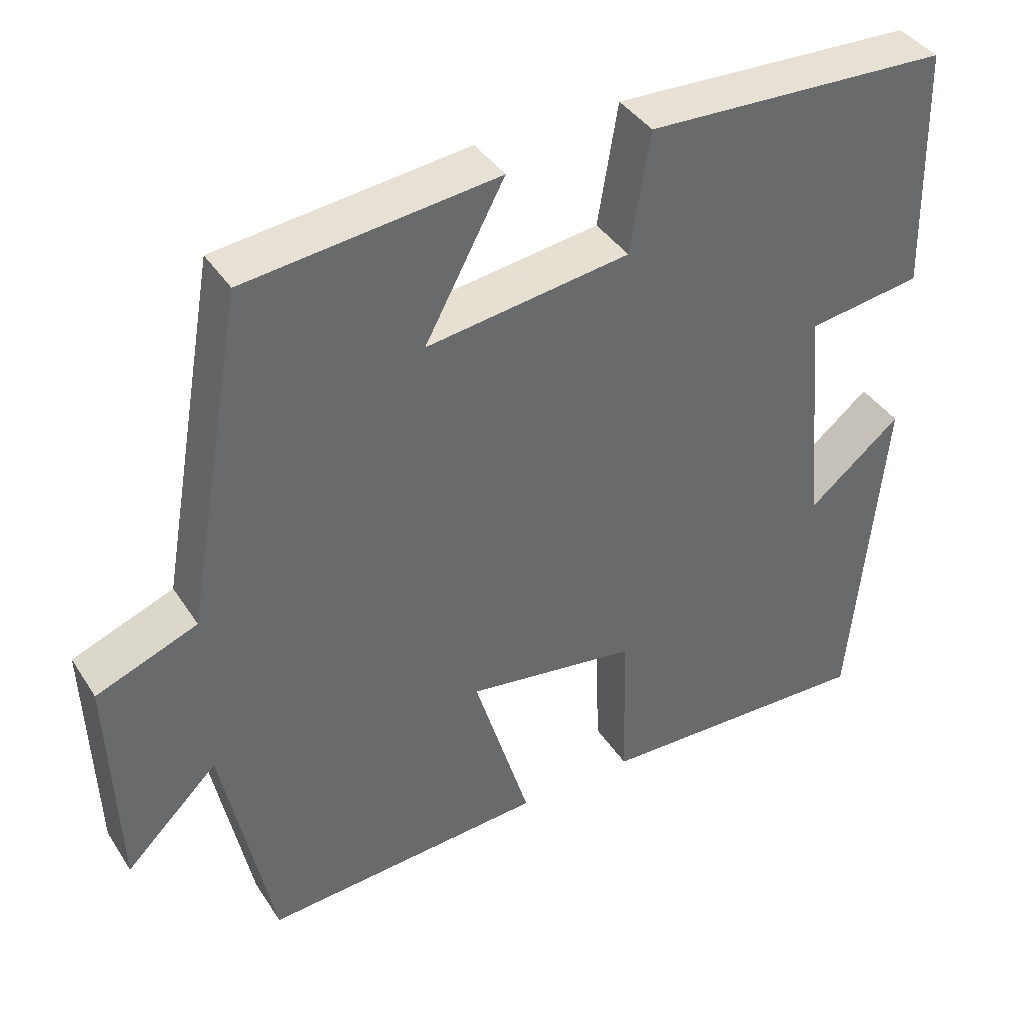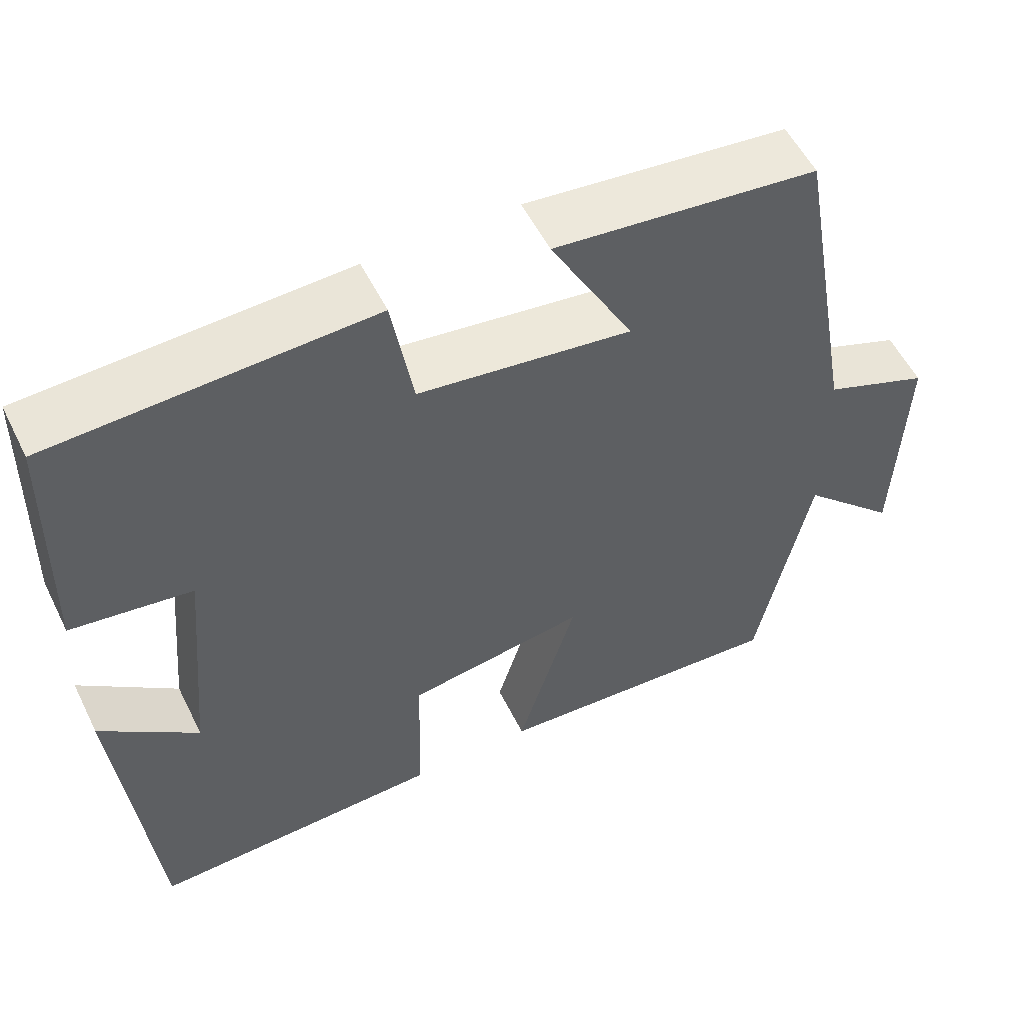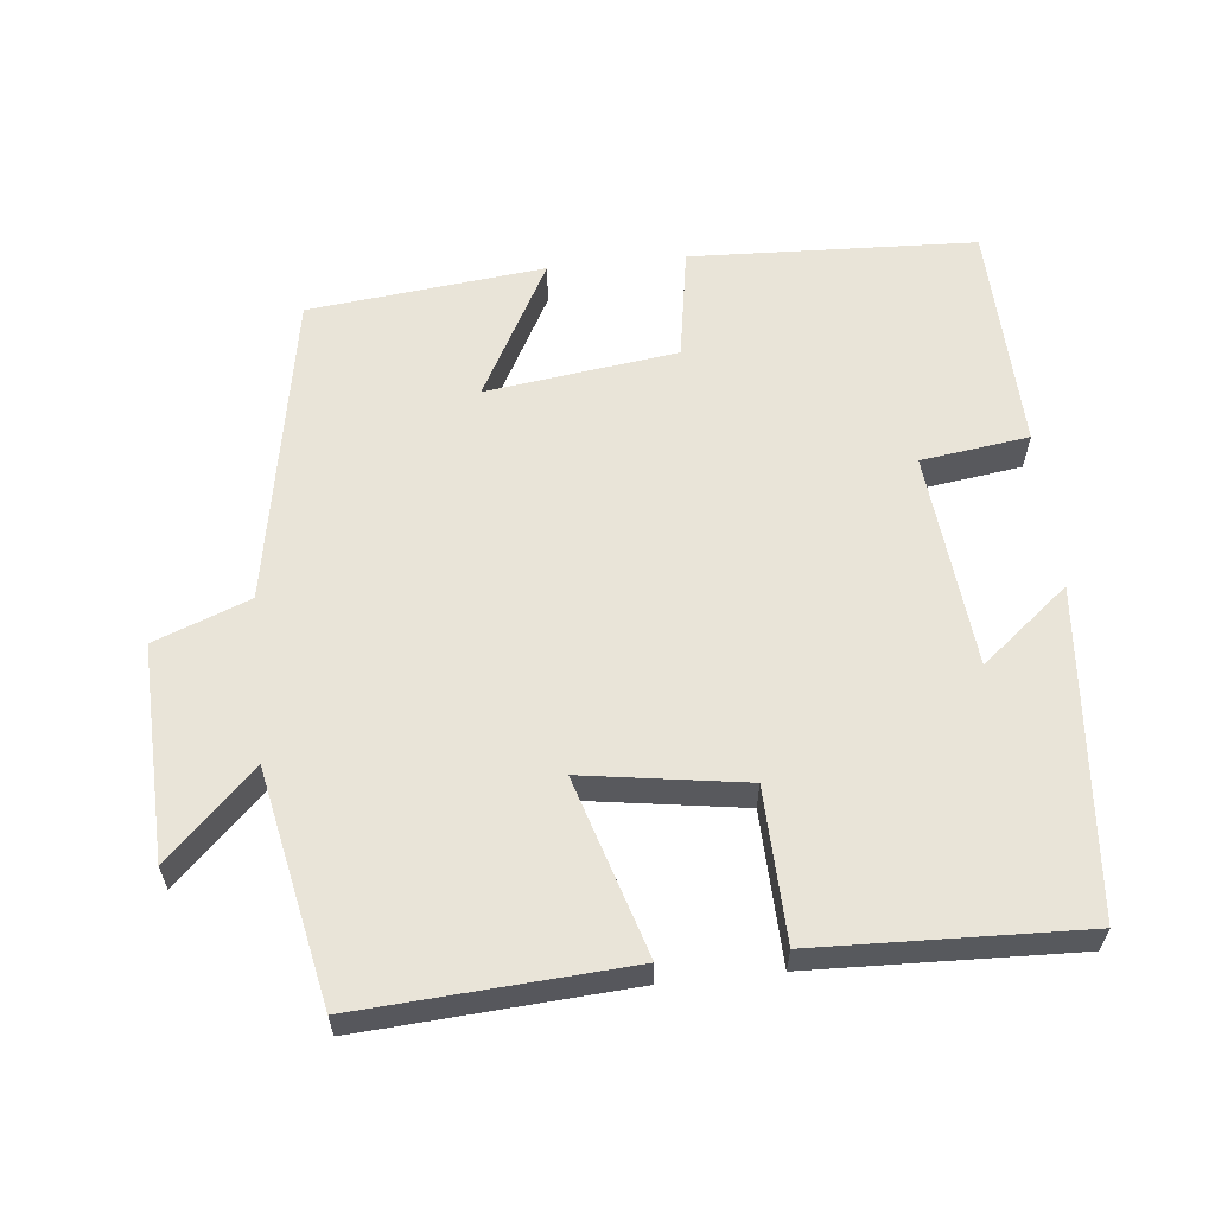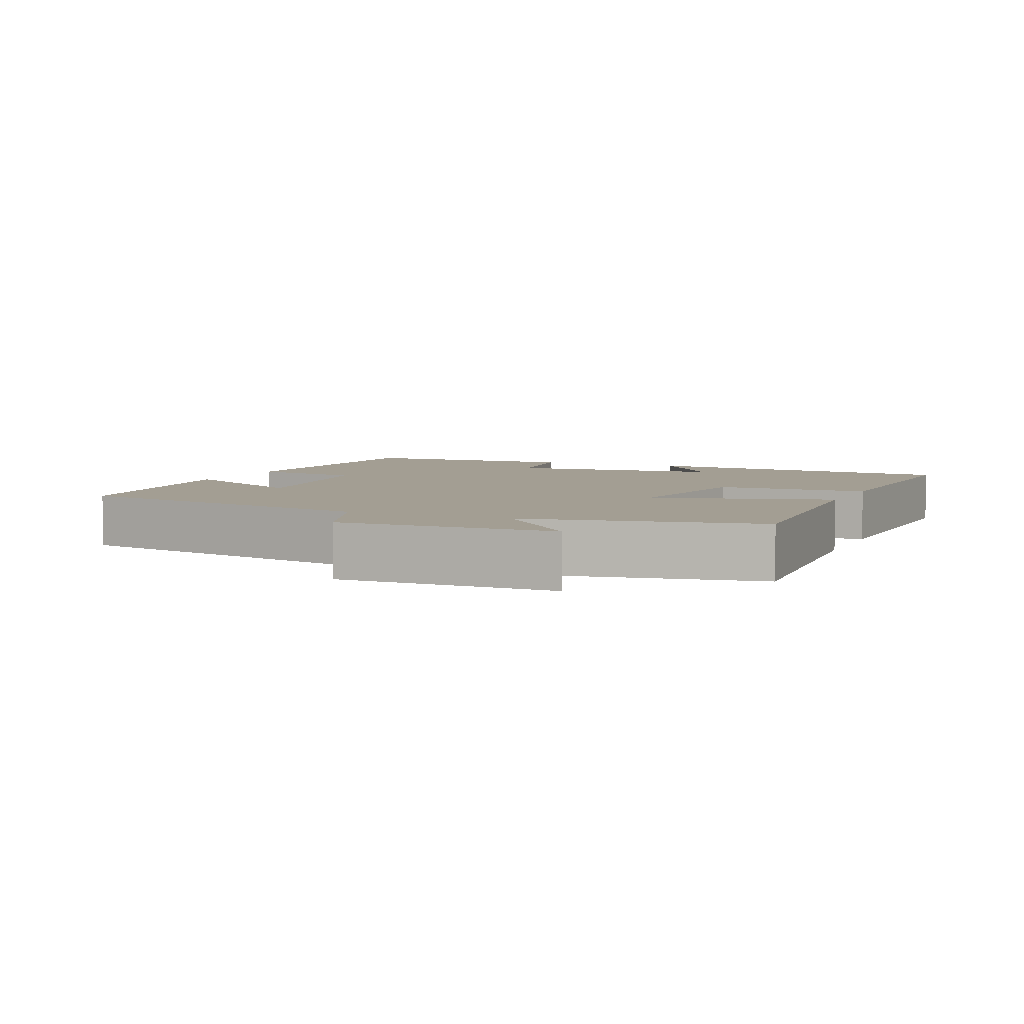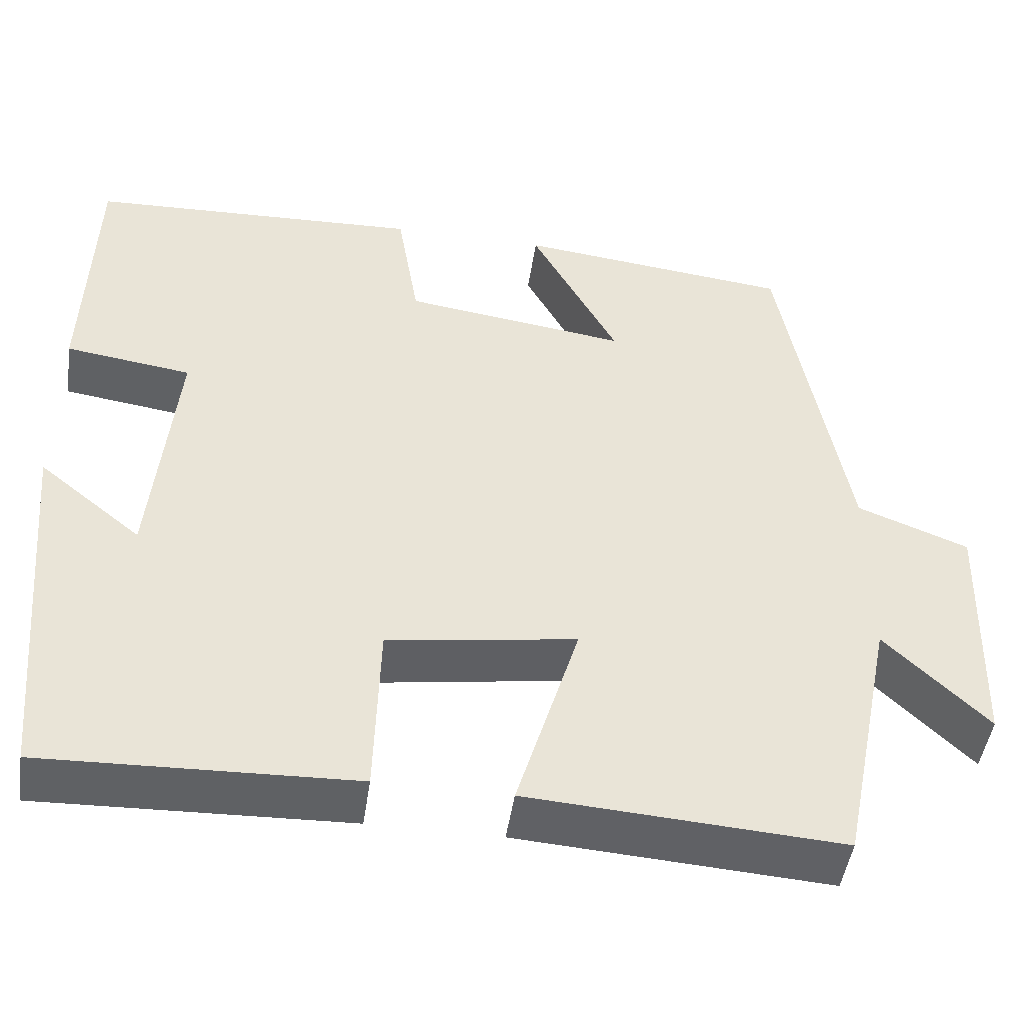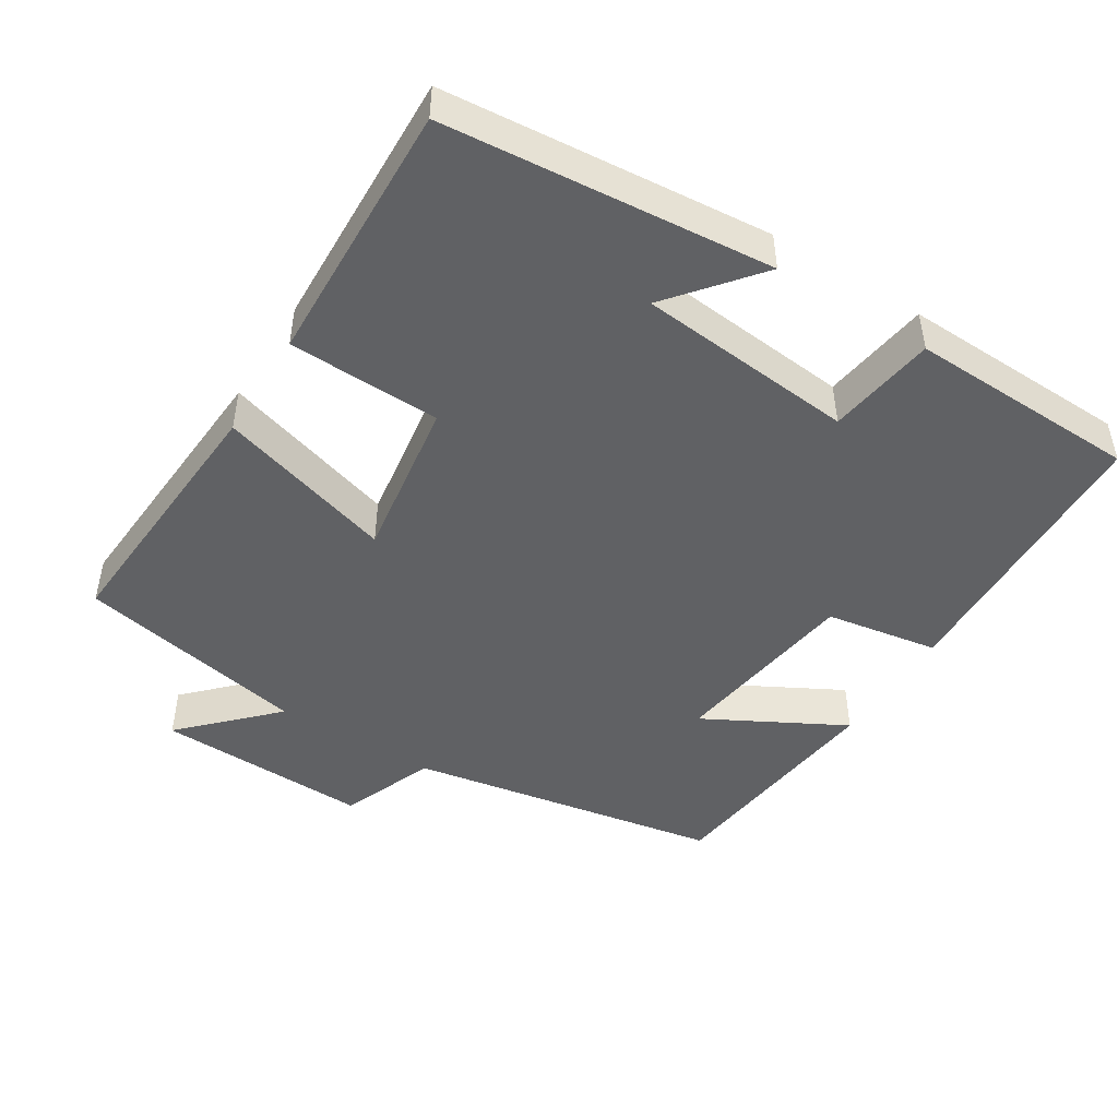
<metadata>
{"format":"obj","ext":"obj","renderer":"f3d","projection":"perspective","resolution":1024,"background":"white","views":[{"elev":39.8,"azim":150.1,"up":"+Z"},{"elev":55.2,"azim":-26.2,"up":"+Z"},{"elev":60.0,"azim":174.0,"up":"+Y"},{"elev":5.2,"azim":113.9,"up":"+Y"},{"elev":-47.5,"azim":-8.4,"up":"+Z"},{"elev":-46.8,"azim":-122.1,"up":"+Y"}]}
</metadata>
<code>
v -0.459 0.07 -0.513
v -0.5 0.07 -0.061
v -0.378 0.07 -0.16
v -0.35 0.07 0.142
v -0.5 0.07 0.163
v -0.491 0.07 0.483
v -0.094 0.07 0.5
v -0.068 0.07 0.343
v 0.198 0.07 0.307
v 0.094 0.07 0.5
v 0.422 0.07 0.464
v 0.5 0.07 0.027
v 0.632 0.07 -0.024
v 0.622 0.07 -0.322
v 0.5 0.07 -0.203
v 0.435 0.07 -0.524
v 0.064 0.07 -0.5
v 0.138 0.07 -0.255
v -0.086 0.07 -0.289
v -0.092 0.07 -0.5
v -0.459 0 -0.513
v -0.5 0 -0.061
v -0.378 0 -0.16
v -0.35 0 0.142
v -0.5 0 0.163
v -0.491 0 0.483
v -0.094 0 0.5
v -0.068 0 0.343
v 0.198 0 0.307
v 0.094 0 0.5
v 0.422 0 0.464
v 0.5 0 0.027
v 0.632 0 -0.024
v 0.622 0 -0.322
v 0.5 0 -0.203
v 0.435 0 -0.524
v 0.064 0 -0.5
v 0.138 0 -0.255
v -0.086 0 -0.289
v -0.092 0 -0.5
f 19 20 1
f 15 16 17 18
f 12 13 14 15
f 12 15 18
f 9 10 11 12
f 8 9 12 18
f 5 6 7 8
f 4 5 8
f 3 4 8 18
f 1 2 3
f 19 1 3
f 3 18 19
f 21 40 39
f 38 37 36 35
f 35 34 33 32
f 38 35 32
f 32 31 30 29
f 38 32 29 28
f 28 27 26 25
f 28 25 24
f 38 28 24 23
f 23 22 21
f 23 21 39
f 39 38 23
f 1 21 22 2
f 2 22 23 3
f 3 23 24 4
f 4 24 25 5
f 5 25 26 6
f 6 26 27 7
f 7 27 28 8
f 8 28 29 9
f 9 29 30 10
f 10 30 31 11
f 11 31 32 12
f 12 32 33 13
f 13 33 34 14
f 14 34 35 15
f 15 35 36 16
f 16 36 37 17
f 17 37 38 18
f 18 38 39 19
f 19 39 40 20
f 20 40 21 1

</code>
